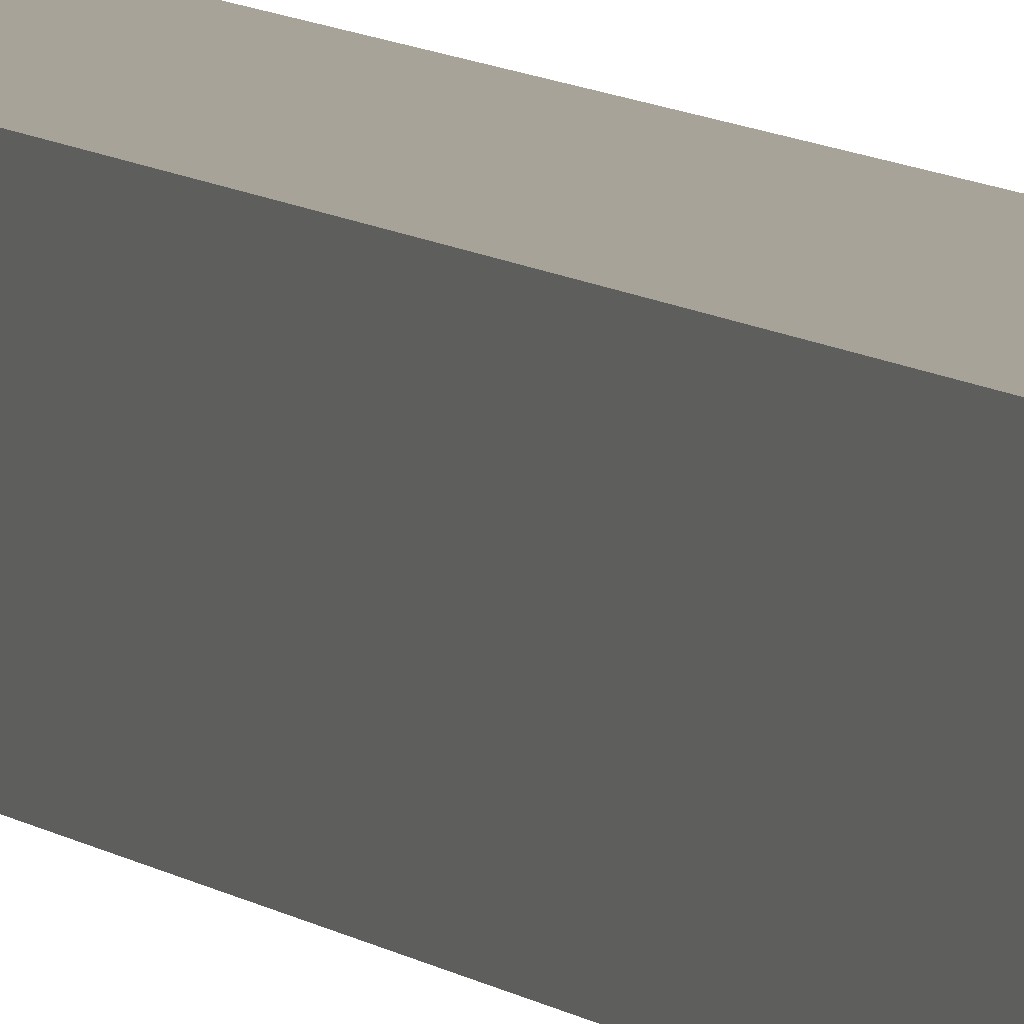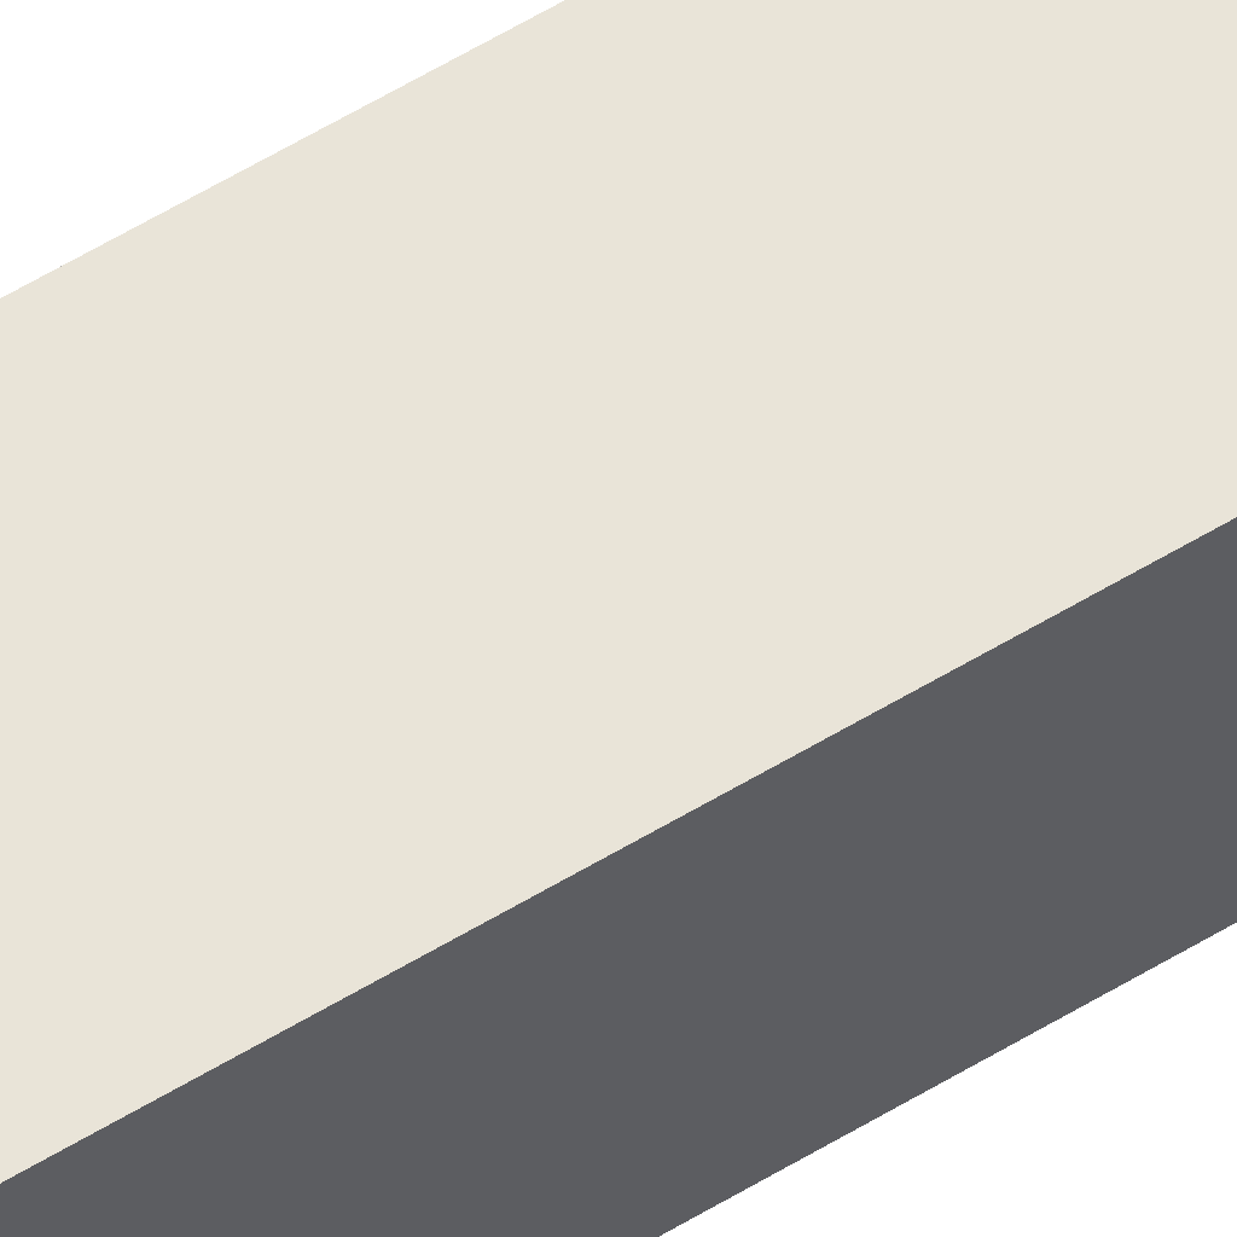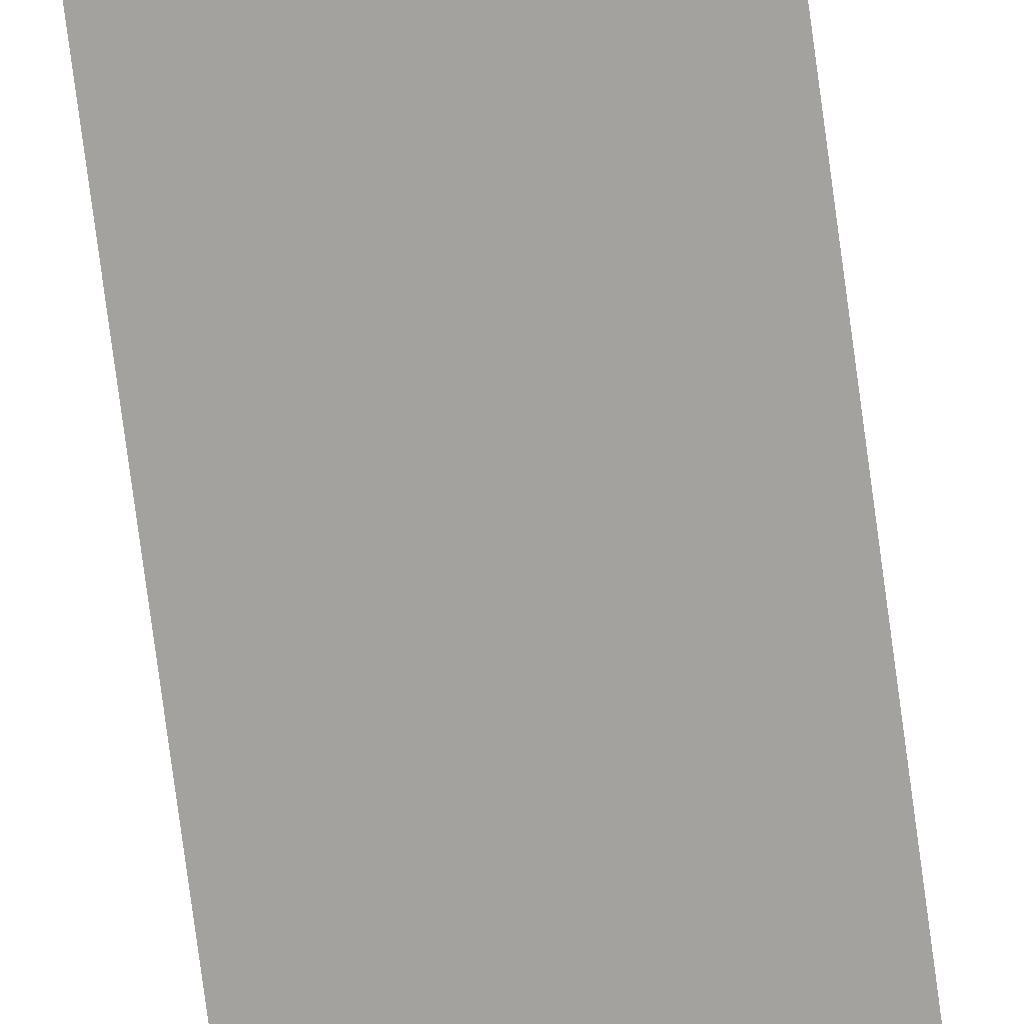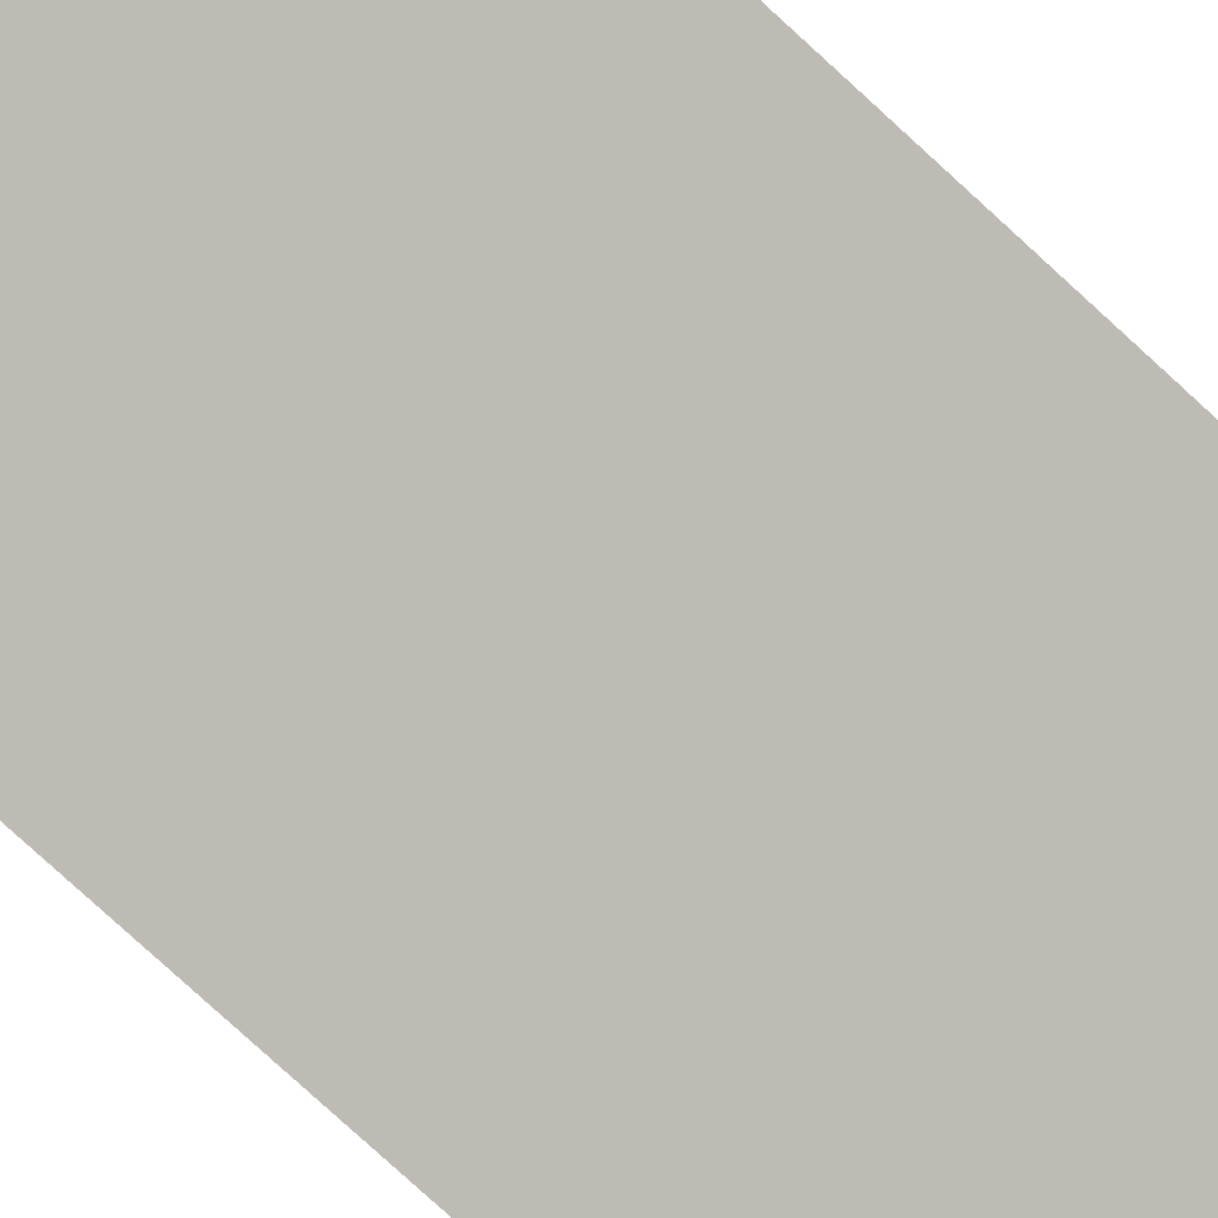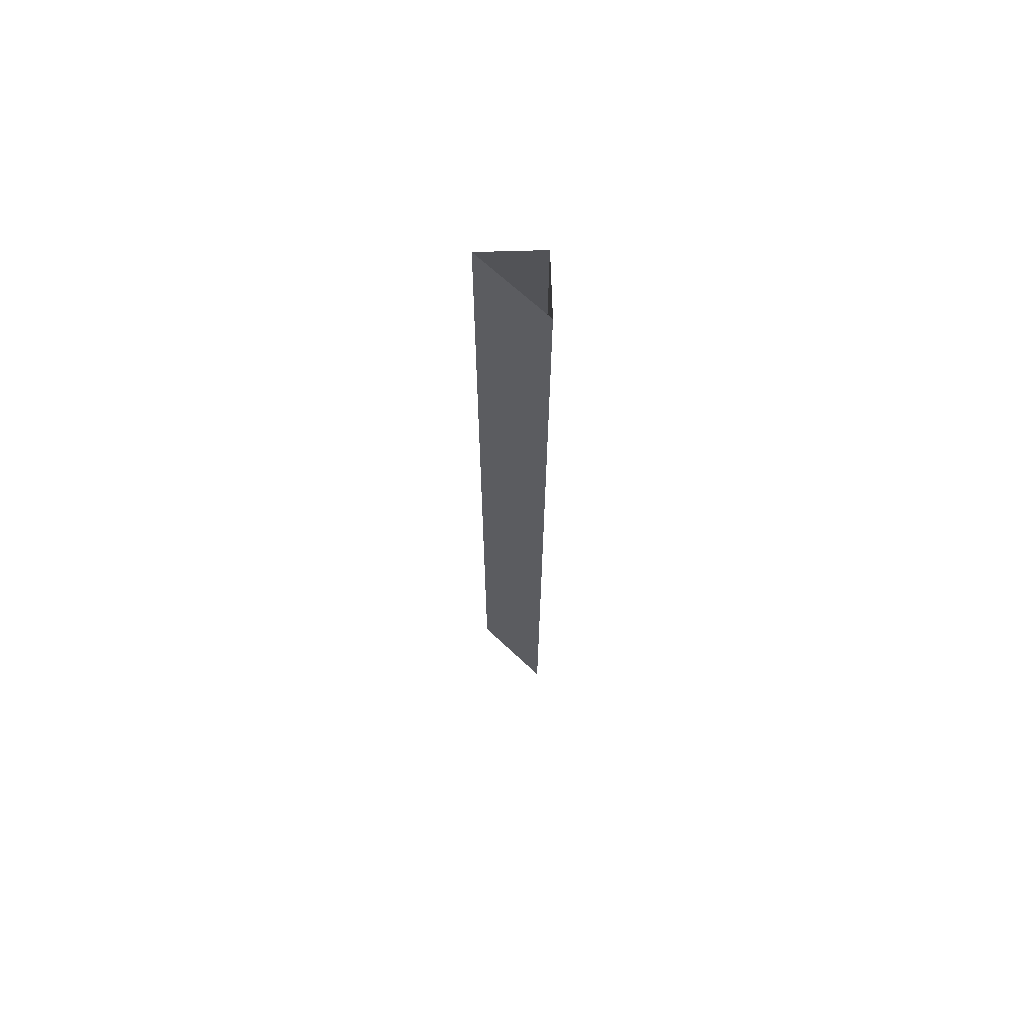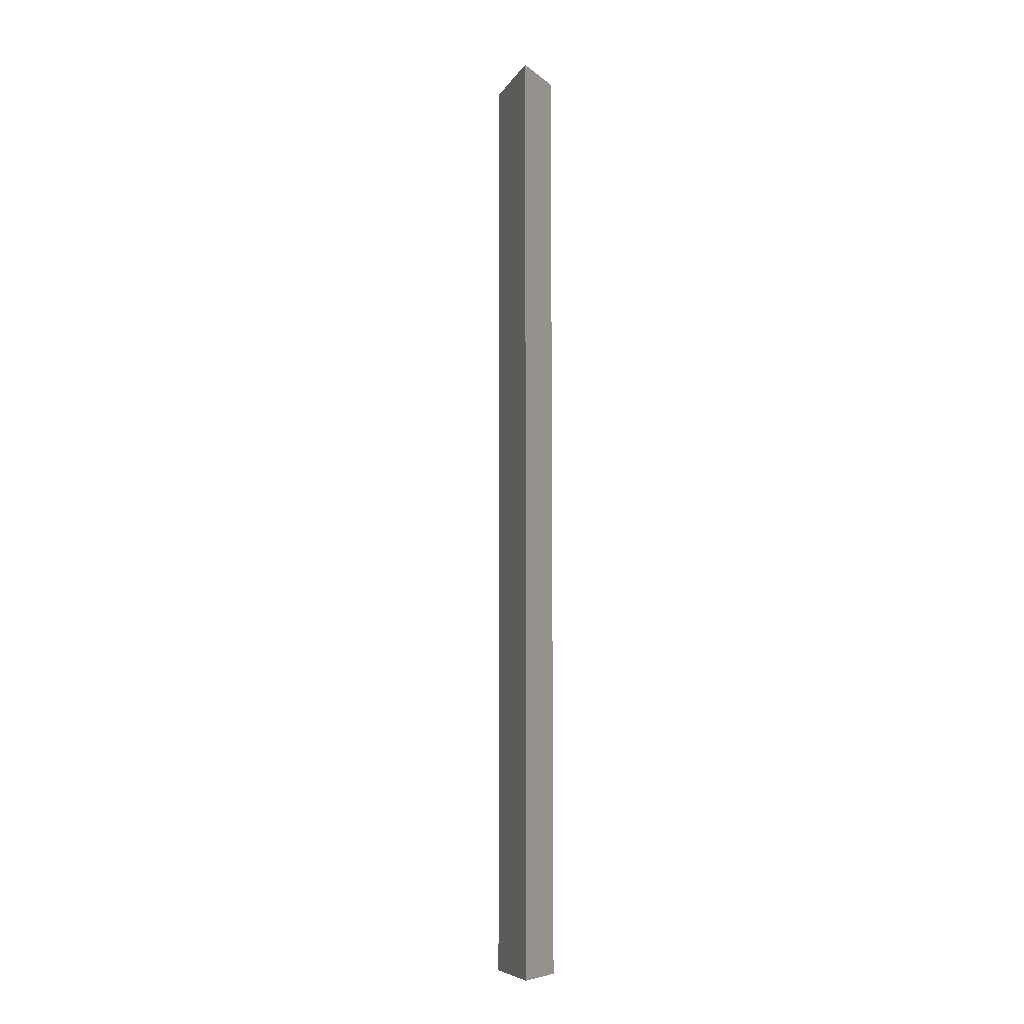
<metadata>
{"format":"obj","ext":"obj","renderer":"f3d","projection":"perspective","resolution":1024,"background":"white","views":[{"elev":6.9,"azim":-22.3,"up":"+Z"},{"elev":60.6,"azim":-121.6,"up":"+Z"},{"elev":-72.0,"azim":7.4,"up":"+Z"},{"elev":-55.4,"azim":42.5,"up":"+Z"},{"elev":67.5,"azim":178.3,"up":"+Y"},{"elev":-7.8,"azim":-153.3,"up":"+Y"}]}
</metadata>
<code>
v -0.5 -1.875 0.5
v -0.5 -1.875 0.375
v -0.375 -1.875 0.5
v -0.375 0 0.5
v -0.5 0 0.5
v -0.5 0 0.375
f 1 2 3
f 1 3 4
f 1 4 5
f 1 5 2
f 2 5 6
f 2 6 3
f 3 6 4

</code>
